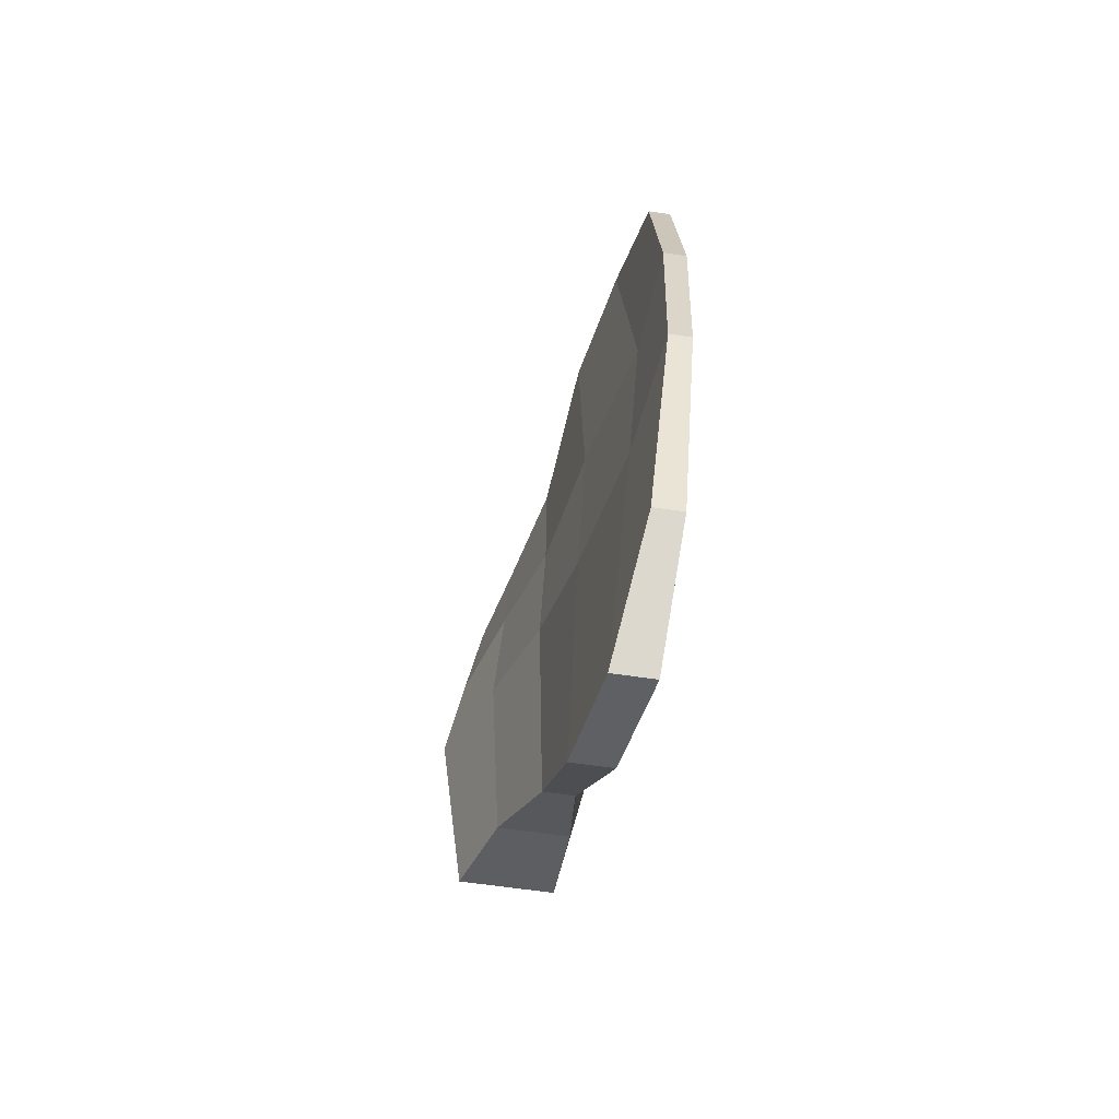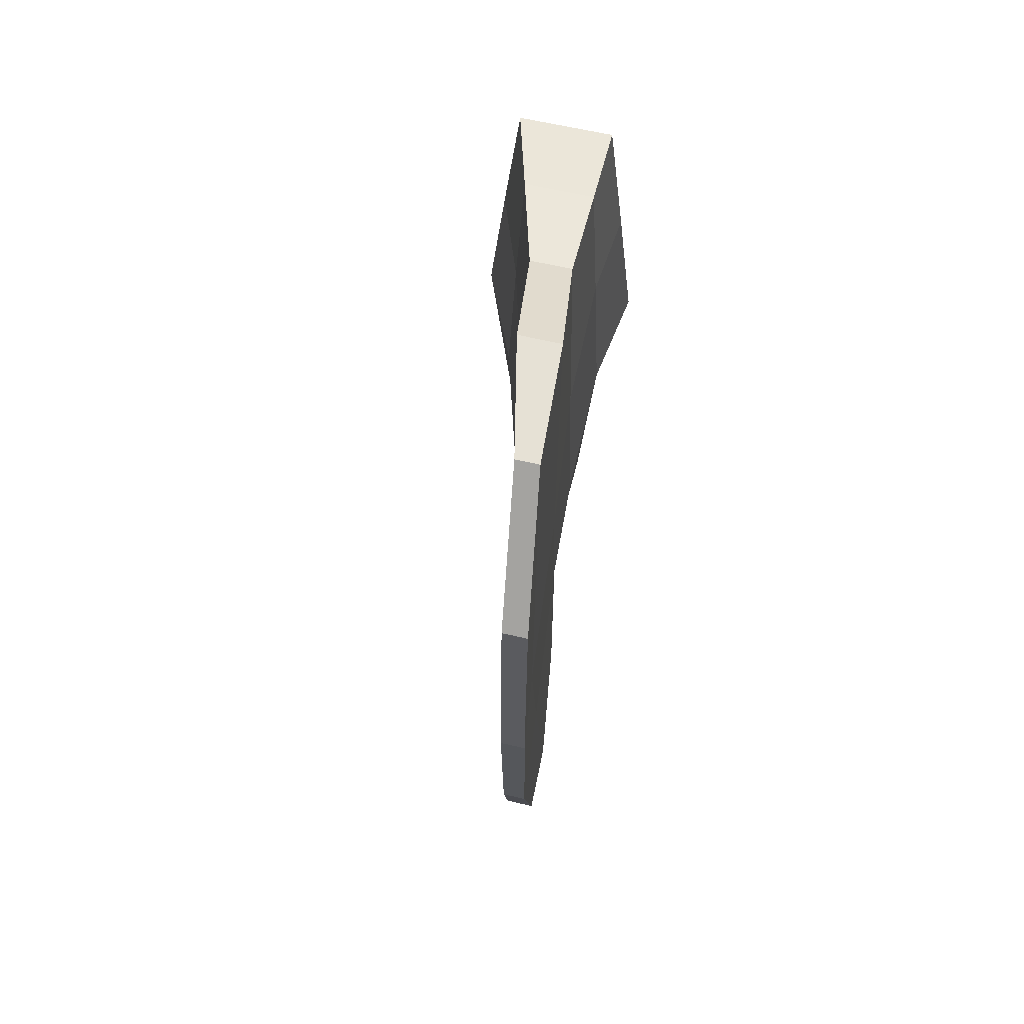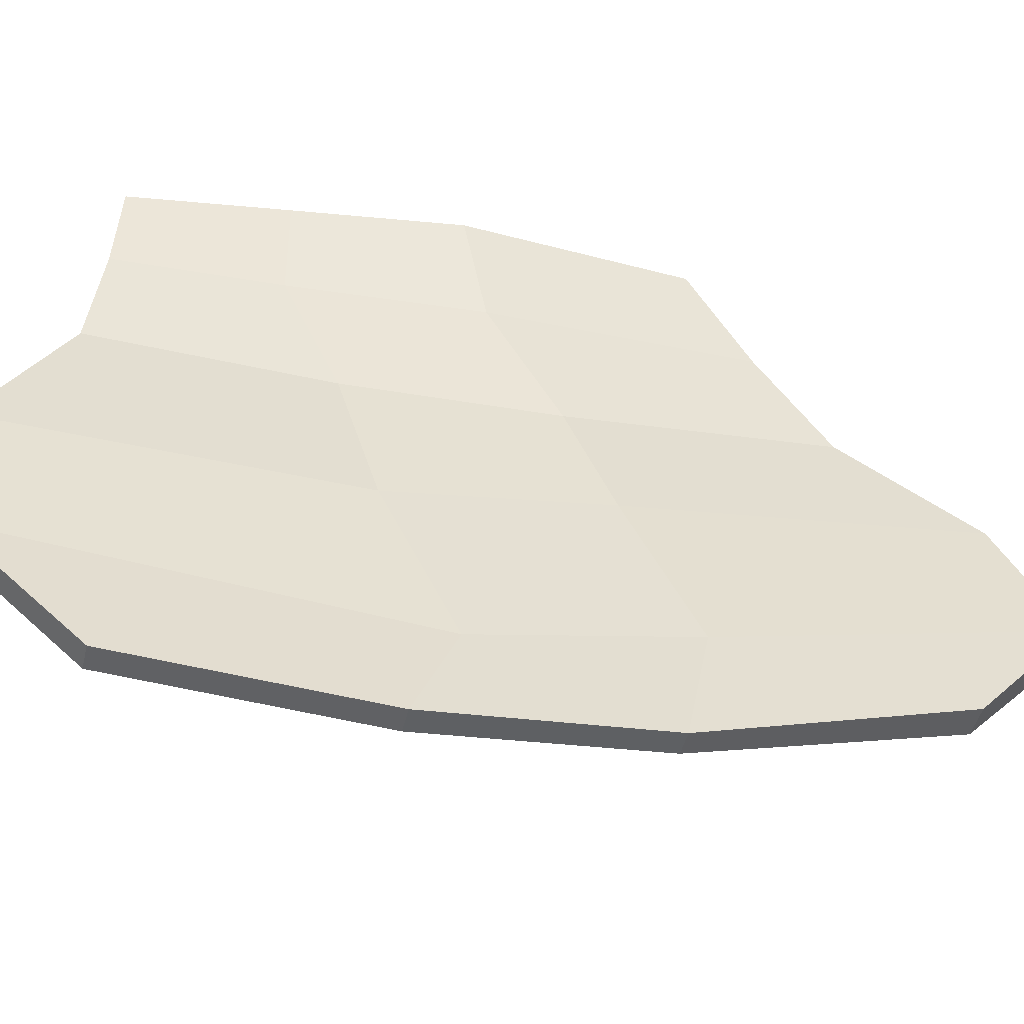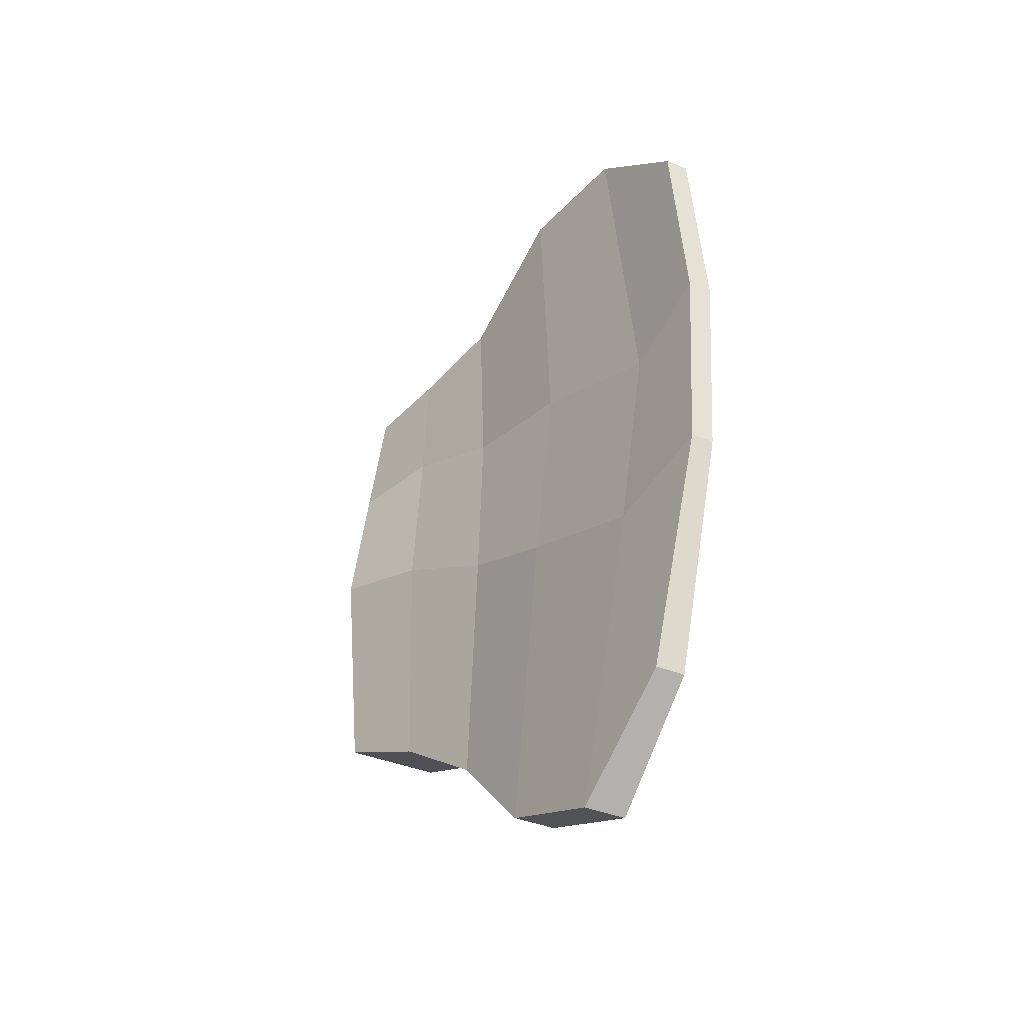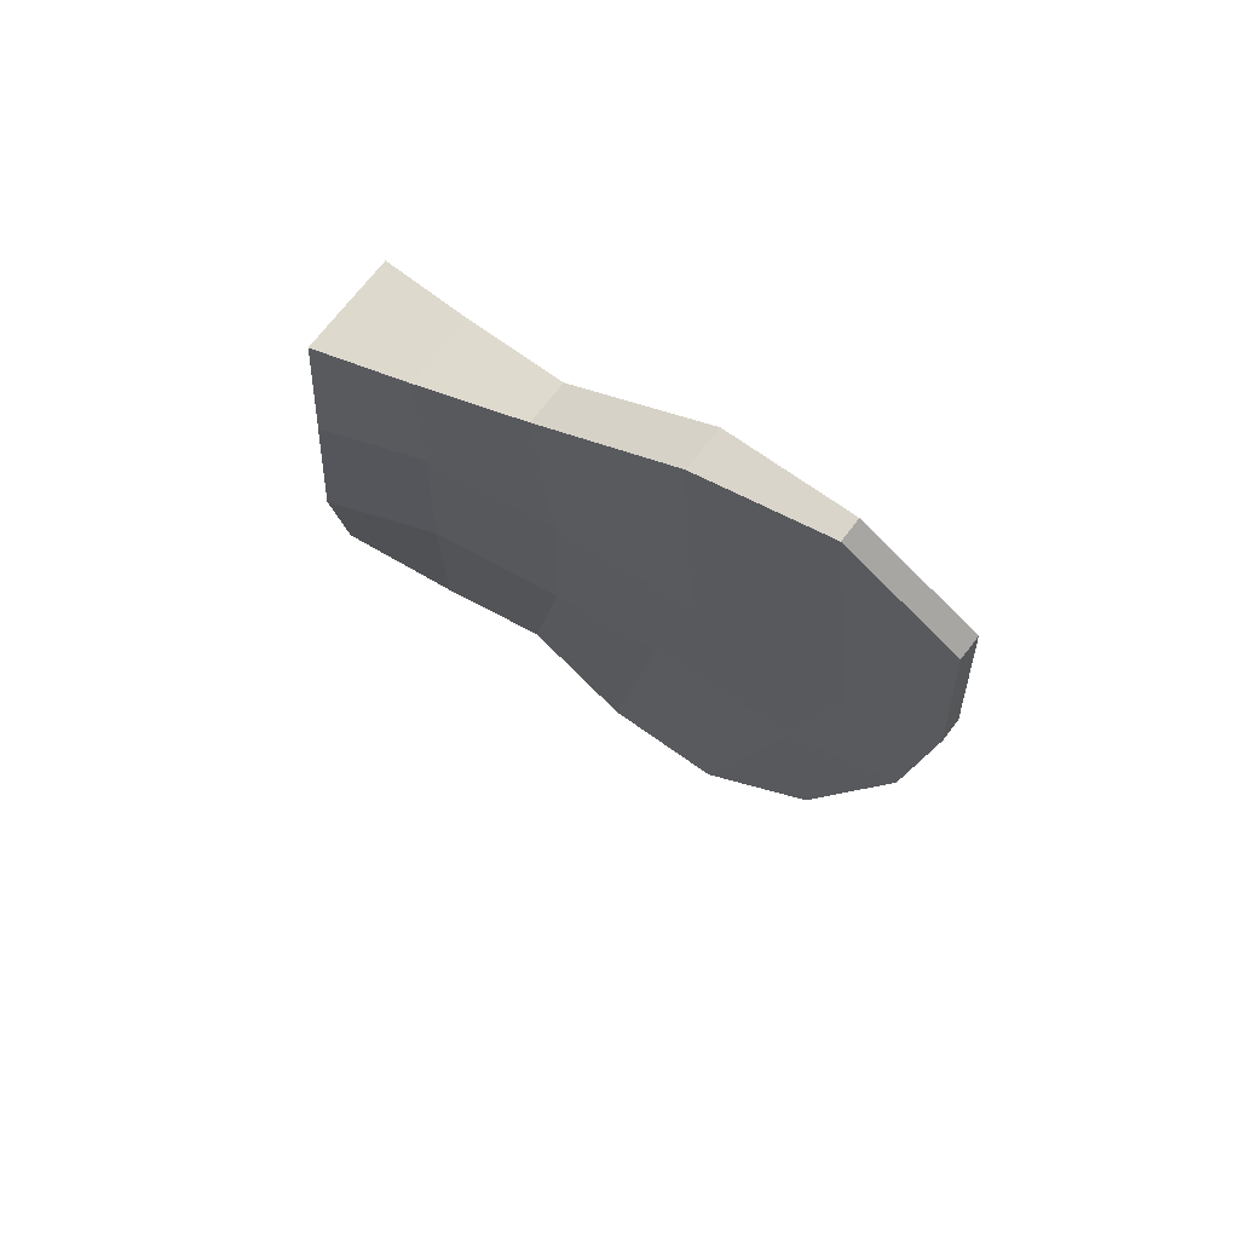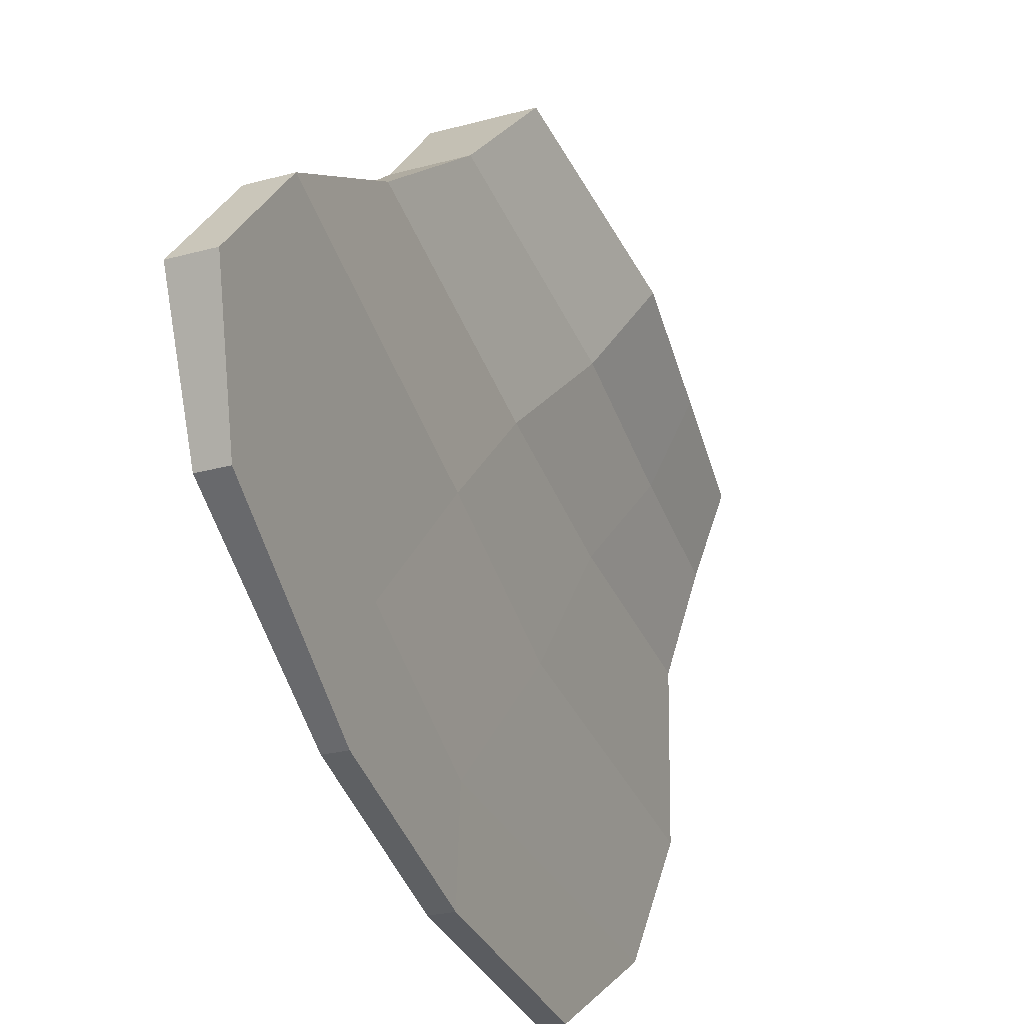
<metadata>
{"format":"obj","ext":"obj","renderer":"f3d","projection":"perspective","resolution":1024,"background":"white","views":[{"elev":-65.4,"azim":176.8,"up":"+Y"},{"elev":62.4,"azim":-161.6,"up":"+Y"},{"elev":-40.9,"azim":-103.5,"up":"+Z"},{"elev":-41.5,"azim":159.4,"up":"+Y"},{"elev":73.3,"azim":133.0,"up":"+Y"},{"elev":-40.3,"azim":22.0,"up":"+Z"}]}
</metadata>
<code>
g default
v 0.0801 -0.338 0.0549
v 0.1249 0.01767 0.003701
v 0.09727 0.2664 0.006714
v -0.08051 -0.338 0.06905
v -0.1467 0.01767 0.02763
v -0.1188 0.2664 0.02576
v -0.2098 0.09547 -0.9336
v -0.2501 0.09547 -0.9301
v -0.243 0.4747 -0.8995
v -0.2027 0.4747 -0.903
v -0.2038 -0.2495 -0.9041
v -0.1701 -0.6513 -0.7832
v -0.22 -0.6513 -0.7788
v -0.2426 -0.2495 -0.9007
v 0.02001 -0.4268 -0.1109
v 0.04031 -0.01974 -0.1426
v -0.09794 -0.4268 -0.1005
v -0.1318 -0.01974 -0.1274
v -0.1182 0.2667 -0.1282
v -0.09067 0.5013 0.02513
v 0.06994 0.5013 0.01098
v 0.01604 0.5118 -0.128
v -0.1019 0.5118 -0.1176
v 0.02687 0.2667 -0.1409
v -0.04574 -0.539 -0.2497
v -0.03487 -0.1272 -0.3231
v -0.09772 -0.539 -0.2451
v -0.1414 -0.1272 -0.3137
v -0.1321 0.1852 -0.3127
v -0.04525 0.5351 -0.2891
v -0.116 0.5351 -0.2828
v -0.0434 0.1852 -0.3205
v -0.07442 -0.7301 -0.4153
v -0.09072 -0.1953 -0.4857
v -0.1452 -0.7301 -0.409
v -0.1615 -0.1953 -0.4795
v -0.1732 0.1305 -0.5302
v -0.09671 0.6658 -0.5117
v -0.1675 0.6658 -0.5054
v -0.1024 0.1305 -0.5365
v -0.1184 -0.8135 -0.6055
v -0.156 -0.2942 -0.7221
v -0.1892 -0.8135 -0.5993
v -0.2059 -0.2942 -0.7177
v -0.2143 0.02612 -0.7783
v -0.1594 0.6585 -0.7124
v -0.1982 0.6585 -0.709
v -0.1755 0.02612 -0.7817
g polySurface2 TropicalFish12
f 7 8 9 10
f 11 12 13 14
f 2 1 15 16
f 1 4 17 15
f 4 5 18 17
f 5 6 19 18
f 20 21 22 23
f 3 24 22 21
f 16 15 25 26
f 15 17 27 25
f 17 18 28 27
f 19 29 28 18
f 23 22 30 31
f 22 24 32 30
f 26 25 33 34
f 25 27 35 33
f 27 28 36 35
f 29 37 36 28
f 31 30 38 39
f 30 32 40 38
f 34 33 41 42
f 33 35 43 41
f 35 36 44 43
f 37 45 44 36
f 39 38 46 47
f 38 40 48 46
f 42 41 12 11
f 41 43 13 12
f 13 43 44 14
f 45 8 14 44
f 47 46 10 9
f 46 48 7 10
f 11 14 8 7
f 6 20 23 19
f 2 16 24 3
f 23 31 29 19
f 24 16 26 32
f 31 39 37 29
f 32 26 34 40
f 39 47 45 37
f 40 34 42 48
f 47 9 8 45
f 48 42 11 7

</code>
